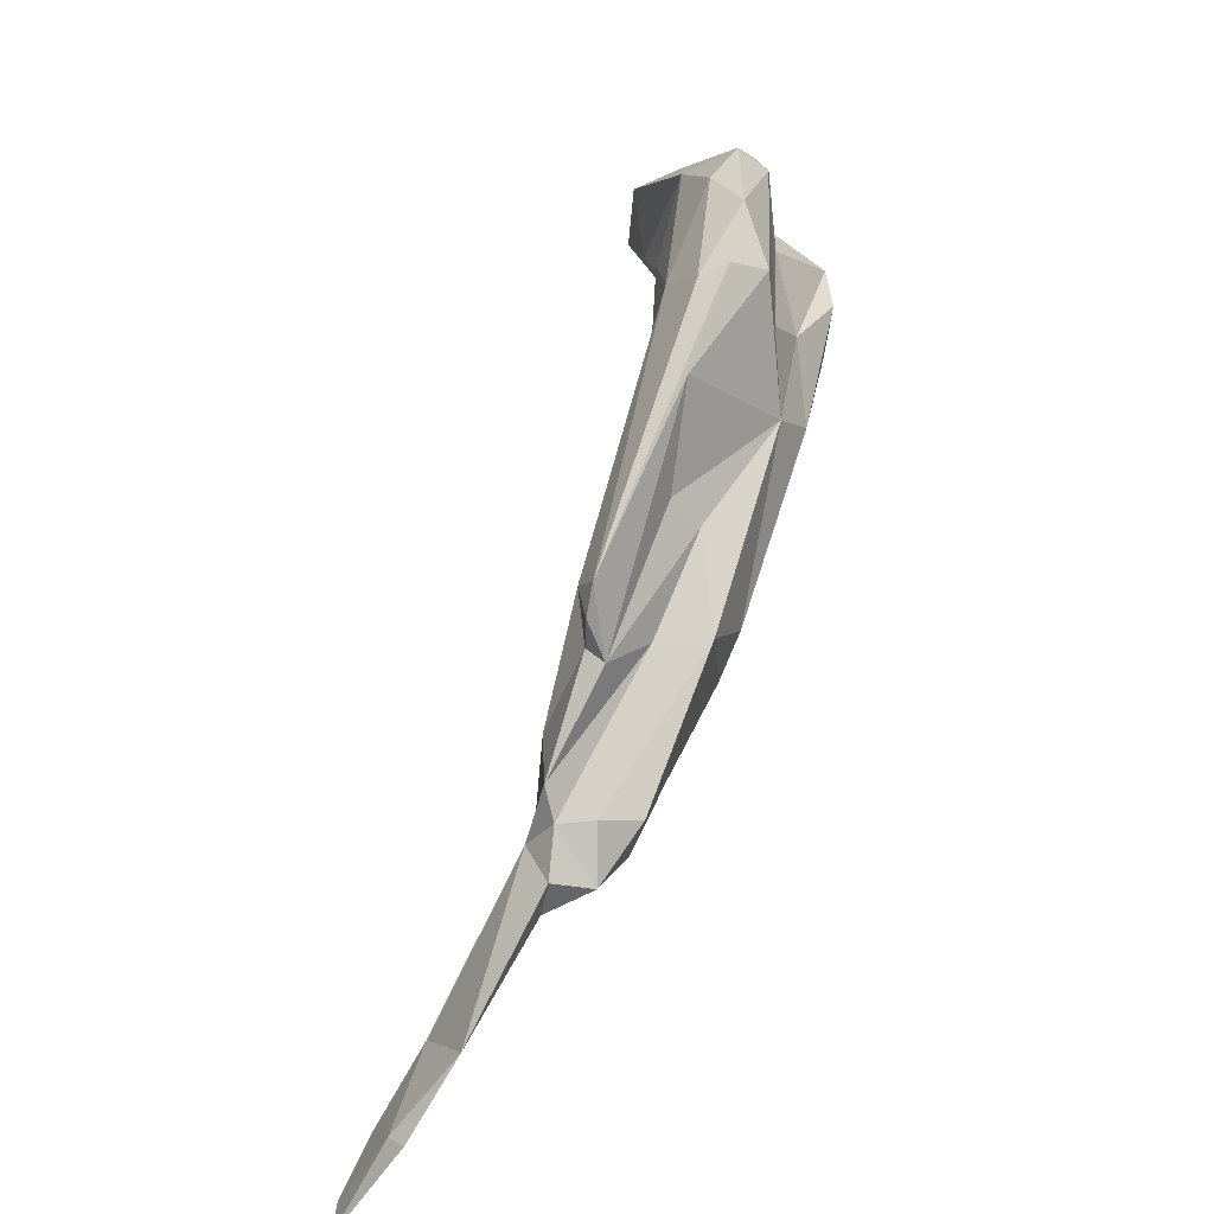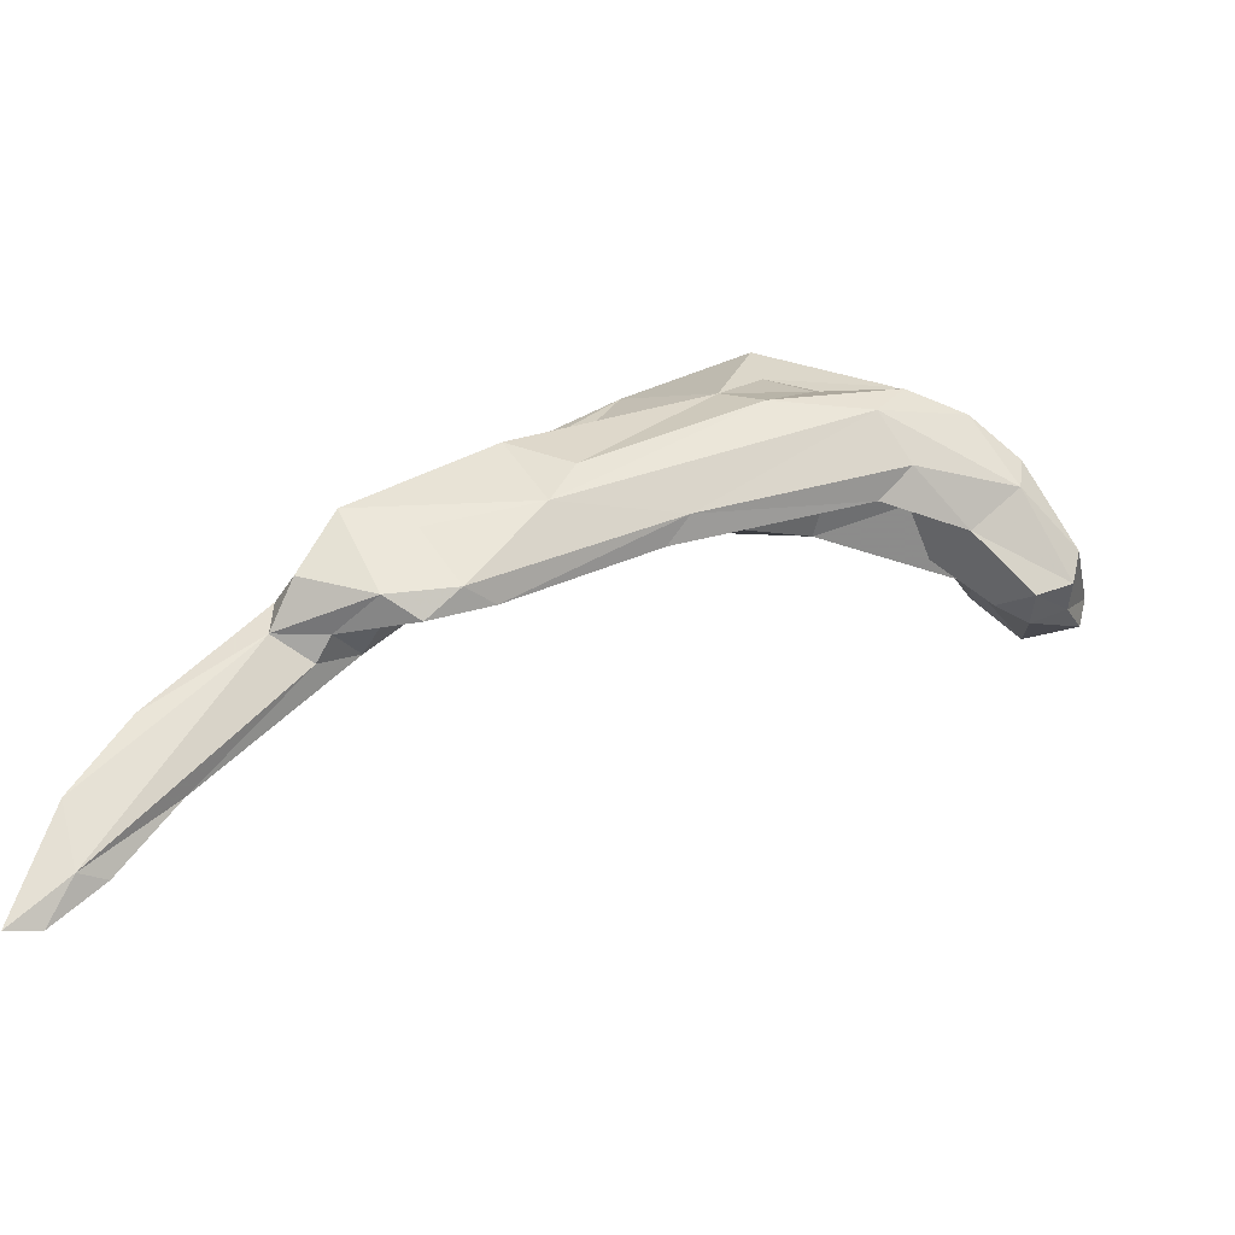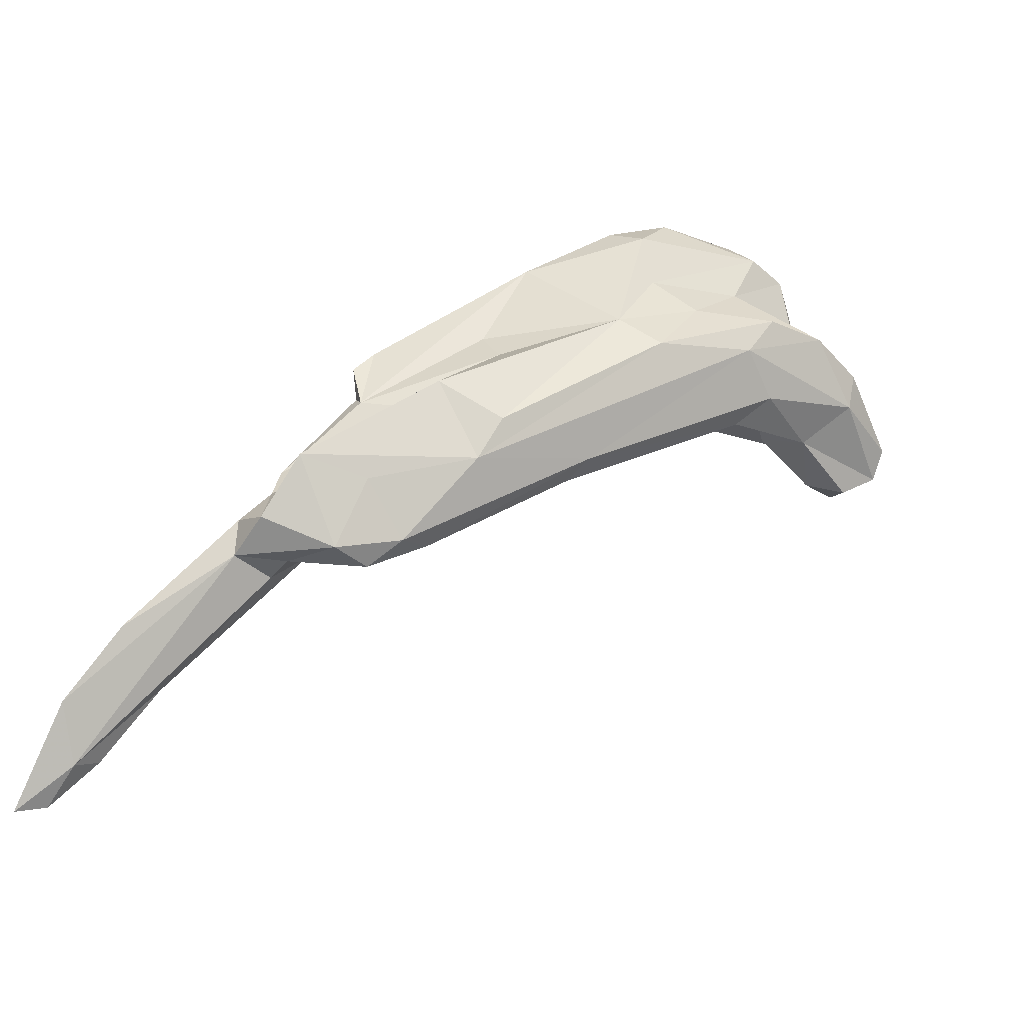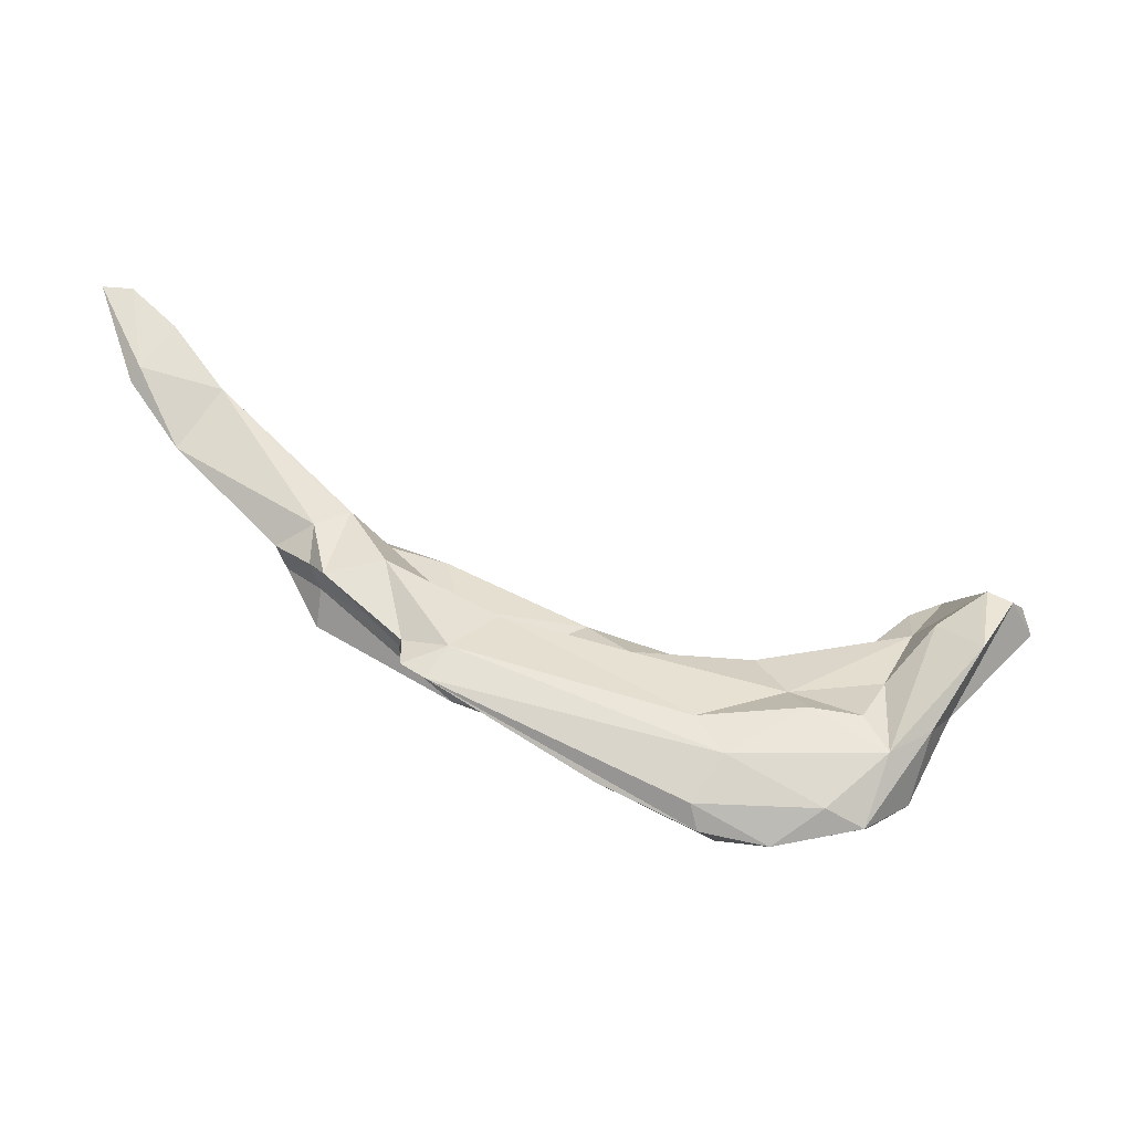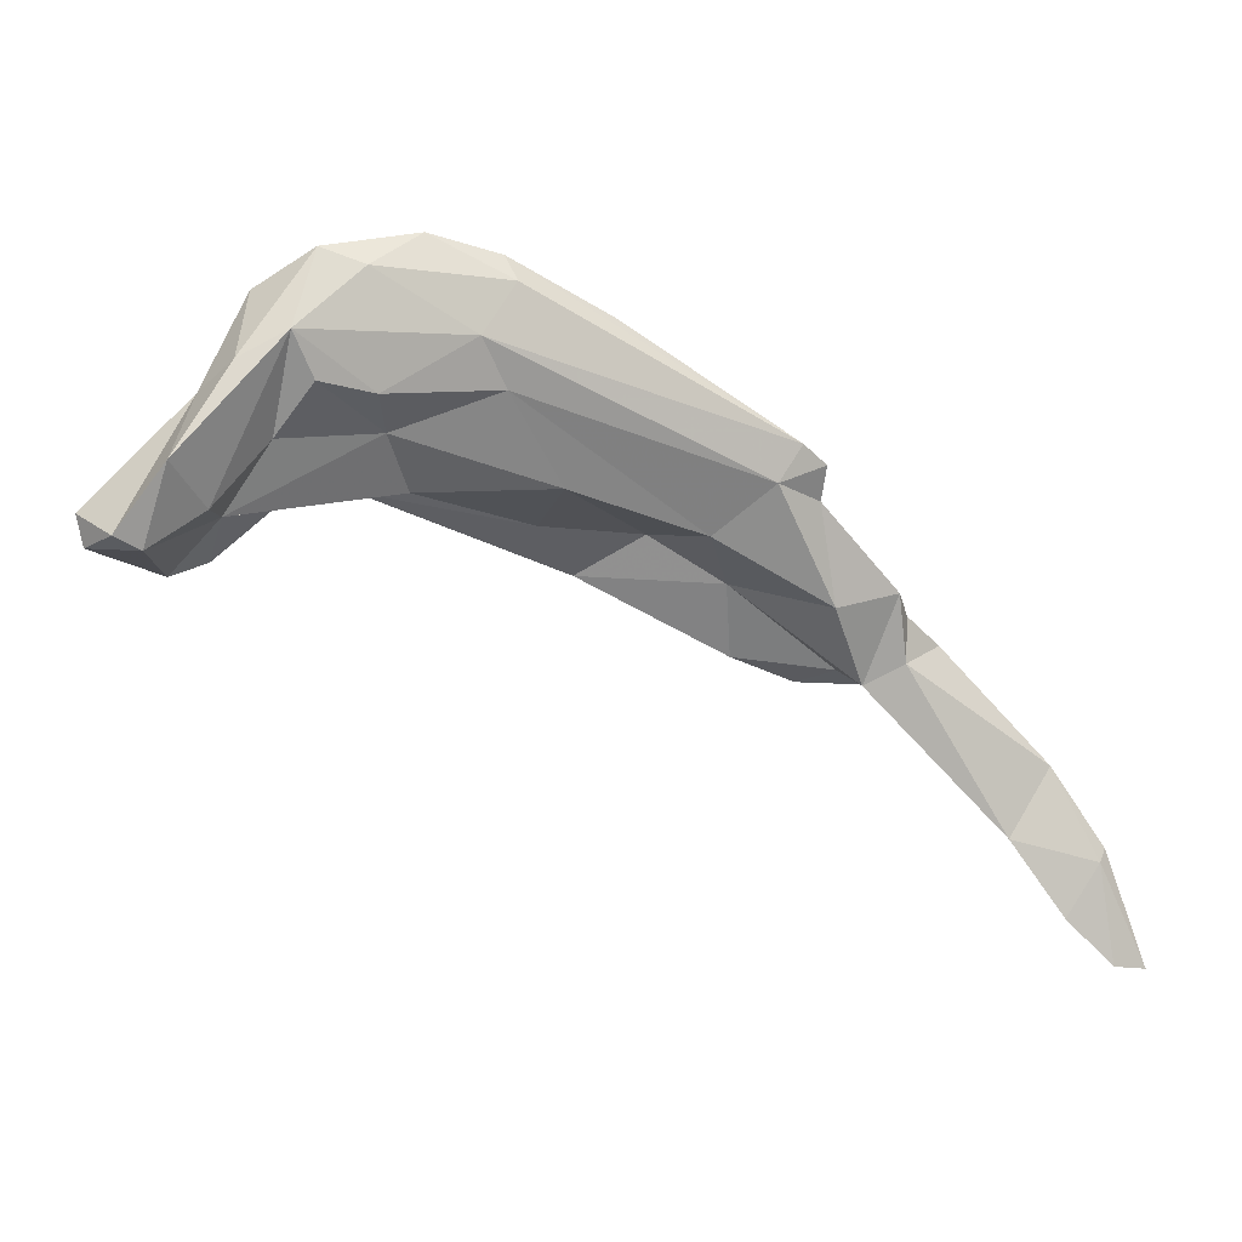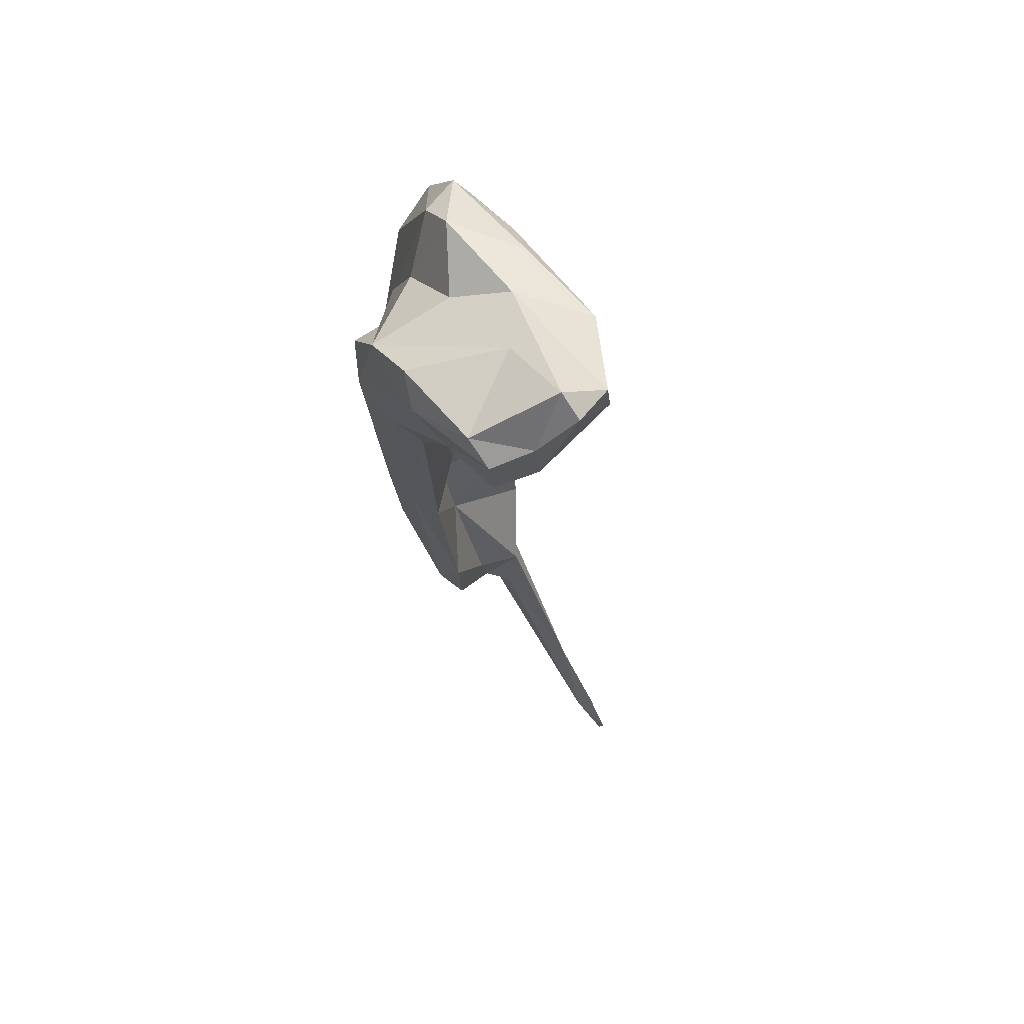
<metadata>
{"format":"obj","ext":"obj","renderer":"f3d","projection":"perspective","resolution":1024,"background":"white","views":[{"elev":36.3,"azim":96.5,"up":"+Y"},{"elev":-54.7,"azim":165.0,"up":"+Y"},{"elev":-26.5,"azim":154.5,"up":"+Y"},{"elev":36.8,"azim":170.4,"up":"+Z"},{"elev":31.3,"azim":-15.5,"up":"+Y"},{"elev":7.4,"azim":-98.6,"up":"+Y"}]}
</metadata>
<code>
v 252.1 262.4 62.79
v 254.8 259.7 59.68
v 255.7 260.7 54.31
v 258.3 257.7 60.58
v 259.2 256.3 56.85
v 251.9 264.6 61.25
v 254.1 264.6 65.44
v 255.9 258.2 56.05
v 256.3 263.3 66.02
v 262.1 262.5 50.49
v 258.8 270.3 65.29
v 261.7 258 59.81
v 258.1 267.8 58.04
v 261.6 265 64.02
v 262 272.3 58.86
v 267.2 267.7 47.66
v 265.8 259.2 53.81
v 262.9 262.5 61
v 261.8 265.8 49.79
v 267.4 261.8 59.13
v 267.3 268.5 60.65
v 264.9 275.6 60.62
v 267.2 278 54.02
v 274.4 258.8 52.75
v 266 271.7 54.13
v 270.7 273.3 61.3
v 271.2 279 52.73
v 269.3 277.3 60.18
v 275.4 271.7 61.66
v 277.9 261.6 59.3
v 275.9 280.5 57.29
v 274.4 273.2 51.71
v 270.6 263 54.92
v 272.4 281.6 55.27
v 276.2 267.5 60
v 283.9 274.9 60.07
v 278.1 261.7 54.64
v 273.3 267.7 46.66
v 272.1 260.8 49.79
v 285.7 270.4 61
v 280.4 268.6 49.44
v 289.9 261.6 61.95
v 288.7 255.8 57.11
v 287.6 277.8 57.23
v 281 281.3 54.14
v 284.4 271.8 51.13
v 275.9 264 47.22
v 287.1 279 54.8
v 285 277.3 51.76
v 285.4 262.9 48.12
v 306.9 261 64.49
v 298 253.6 57.17
v 292 250 56.11
v 301.5 256.4 63.71
v 288.9 265.8 50.12
v 290.6 251.6 53.56
v 304.4 249.1 59.34
v 300.5 253 52.16
v 299.3 262 55.64
v 299.9 265 58.03
v 311.5 249.9 66.75
v 295.5 273.6 57.23
v 304.8 242 59.68
v 313.1 241.4 63.28
v 310.3 239.2 60.77
v 314 242.1 67.2
v 317.7 246.8 61.73
v 306.4 256.4 53.88
v 309.5 263.4 63
v 302.3 249.1 53.68
v 307.9 241.3 58.21
v 311 258.1 63.45
v 311.5 261.3 63.28
v 317.4 249.8 65.84
v 318.4 247.9 57.98
v 306.8 255.9 58.71
v 311.1 257 61.83
v 312 246.3 57.01
v 316.9 239.9 64.36
v 314 240 59.65
v 317.7 243.8 67.39
v 325.2 229.2 74.44
v 318.6 246.9 64.95
v 320.7 242.4 61.4
v 321.6 243.5 65.04
v 317.6 239.2 66.9
v 333.2 218.6 80.64
v 329.3 222.8 78.31
v 321.6 240.1 65.68
v 331.9 221.8 77.36
v 334.2 226.8 74.76
v 330.3 233.4 70.74
v 333.1 226.5 76.22
v 336.2 217.8 80.72
g foo
f 51 73 69
f 36 51 69
f 62 48 69
f 51 36 40
f 44 69 48
f 36 69 44
f 29 40 36
f 48 45 44
f 36 44 31
f 31 44 45
f 28 29 36
f 28 36 31
f 26 29 28
f 45 34 31
f 22 28 34
f 28 31 34
f 28 22 11
f 72 74 77
f 61 74 72
f 77 73 72
f 73 51 72
f 61 72 51
f 77 69 73
f 54 61 51
f 62 69 77
f 77 60 62
f 40 54 51
f 42 54 40
f 35 42 40
f 62 49 48
f 35 40 29
f 45 48 49
f 49 27 45
f 26 35 29
f 35 26 21
f 45 27 34
f 21 26 28
f 14 21 28
f 11 14 28
f 9 14 11
f 7 9 11
f 34 27 23
f 23 22 34
f 23 15 22
f 22 15 11
f 15 7 11
f 94 91 93
f 94 93 87
f 88 87 93
f 93 91 92
f 88 93 82
f 82 93 92
f 82 92 81
f 81 92 85
f 81 85 83
f 66 82 81
f 81 83 74
f 66 81 74
f 66 74 61
f 77 74 76
f 74 83 76
f 57 66 61
f 54 57 61
f 76 59 77
f 52 57 54
f 77 59 60
f 42 52 54
f 59 55 60
f 60 55 62
f 55 49 62
f 30 42 35
f 55 46 49
f 30 35 18
f 21 18 35
f 27 49 46
f 18 21 14
f 27 46 32
f 14 9 18
f 23 27 32
f 25 23 32
f 1 9 7
f 25 15 23
f 13 6 15
f 6 7 15
f 6 1 7
f 90 94 87
f 91 94 90
f 88 90 87
f 89 91 90
f 90 88 82
f 92 91 89
f 82 86 90
f 86 89 90
f 89 85 92
f 86 82 66
f 89 84 85
f 79 89 86
f 66 79 86
f 84 83 85
f 84 67 83
f 75 67 84
f 64 79 66
f 67 76 83
f 57 64 66
f 67 75 68
f 76 67 68
f 68 59 76
f 68 55 59
f 42 43 52
f 30 43 42
f 37 43 30
f 55 41 46
f 37 30 33
f 30 18 33
f 20 33 18
f 18 12 20
f 41 32 46
f 4 12 18
f 32 16 25
f 32 41 16
f 18 9 4
f 9 1 4
f 4 1 2
f 25 16 15
f 16 13 15
f 13 3 6
f 3 2 6
f 1 6 2
f 80 84 89
f 89 79 80
f 75 84 80
f 65 80 79
f 65 79 64
f 78 75 80
f 63 65 64
f 63 64 57
f 70 75 78
f 68 75 70
f 53 63 57
f 53 57 52
f 58 68 70
f 55 68 58
f 43 53 52
f 53 43 24
f 58 50 55
f 37 24 43
f 50 41 55
f 50 38 41
f 24 37 33
f 17 24 33
f 17 33 20
f 17 20 12
f 5 17 12
f 12 4 5
f 38 16 41
f 5 4 2
f 5 2 8
f 13 16 19
f 2 3 8
f 13 19 3
f 80 65 71
f 78 80 71
f 63 71 65
f 70 78 71
f 56 71 63
f 63 53 56
f 56 70 71
f 50 58 70
f 53 24 56
f 47 50 70
f 47 70 56
f 39 56 24
f 47 38 50
f 39 47 56
f 17 39 24
f 10 47 39
f 10 39 17
f 8 10 17
f 8 17 5
f 16 38 47
f 16 47 10
f 19 16 10
f 3 19 10
f 3 10 8
g

</code>
